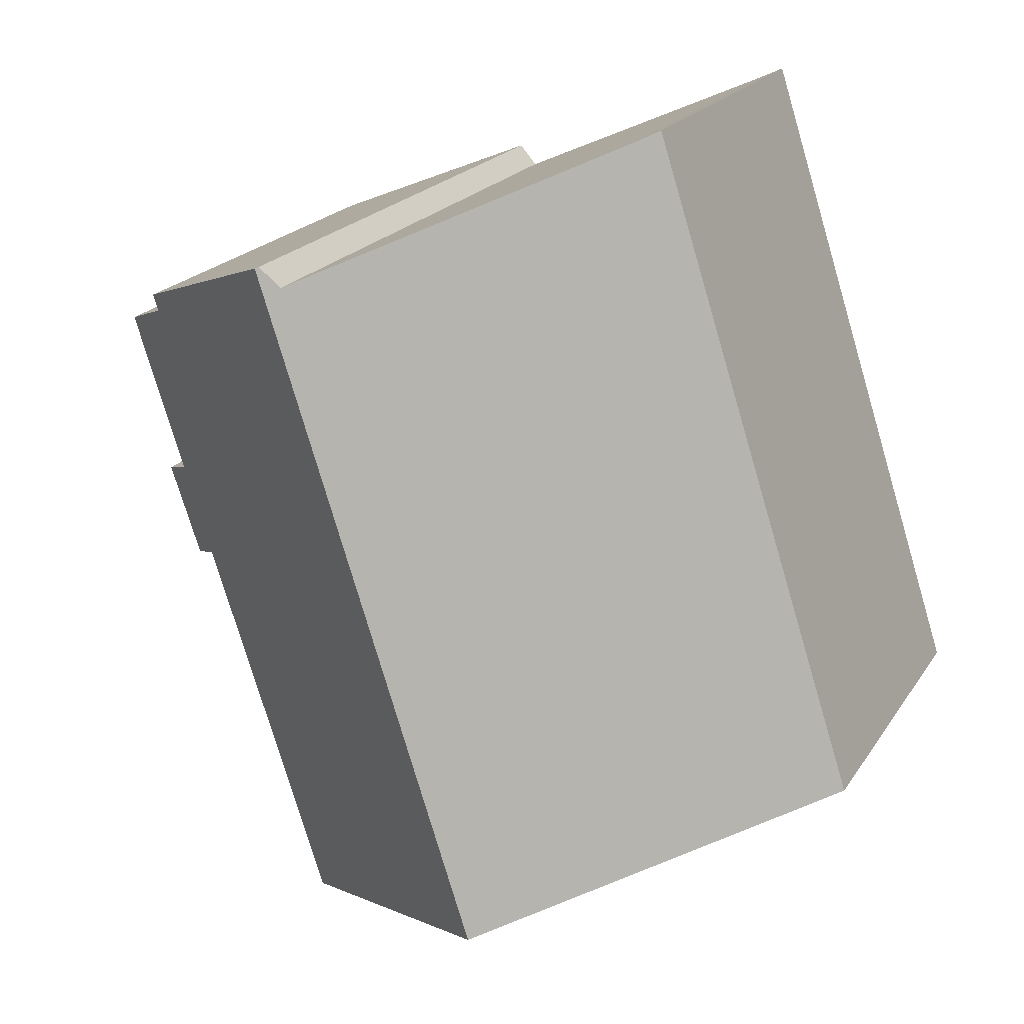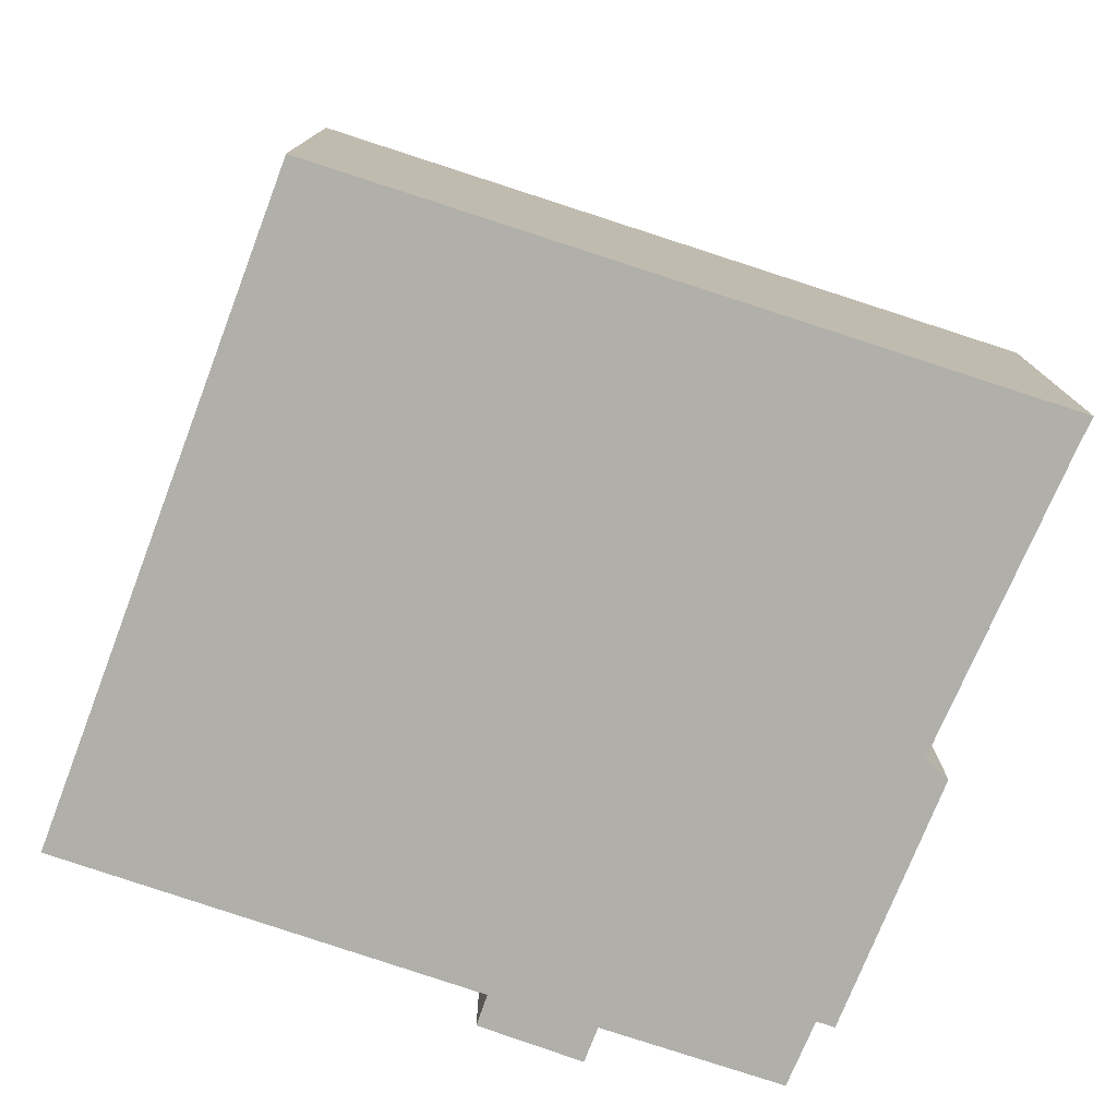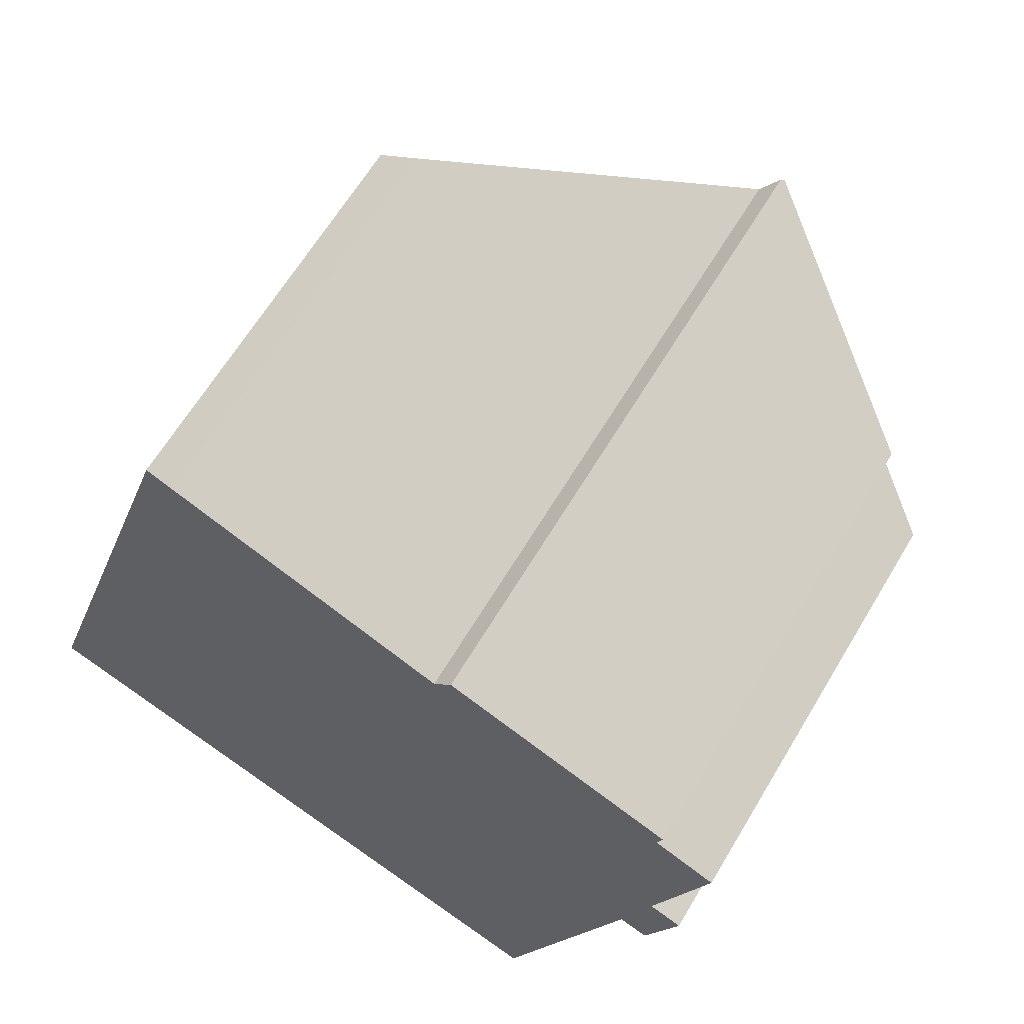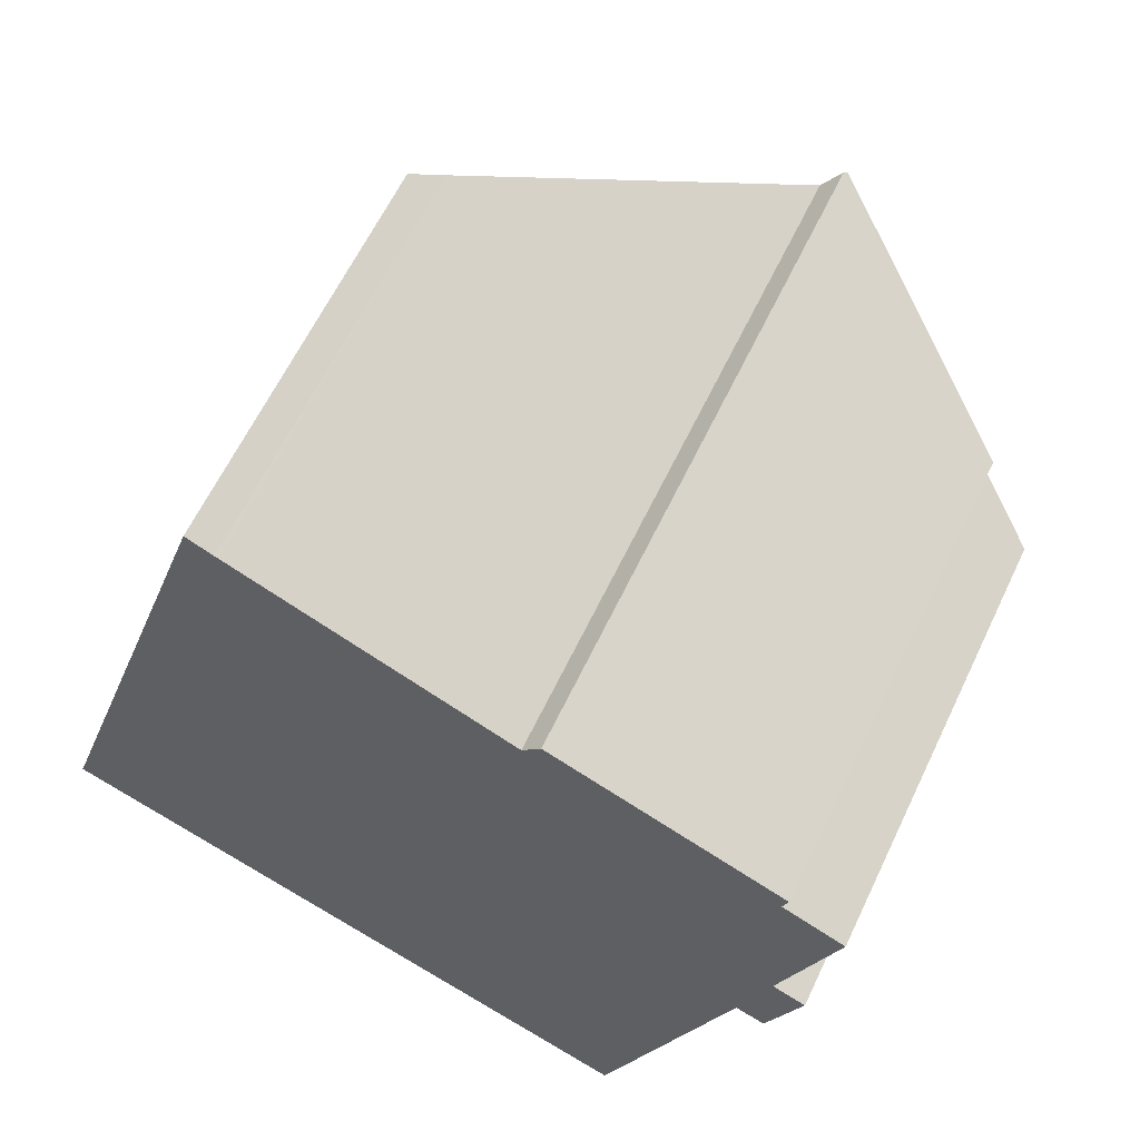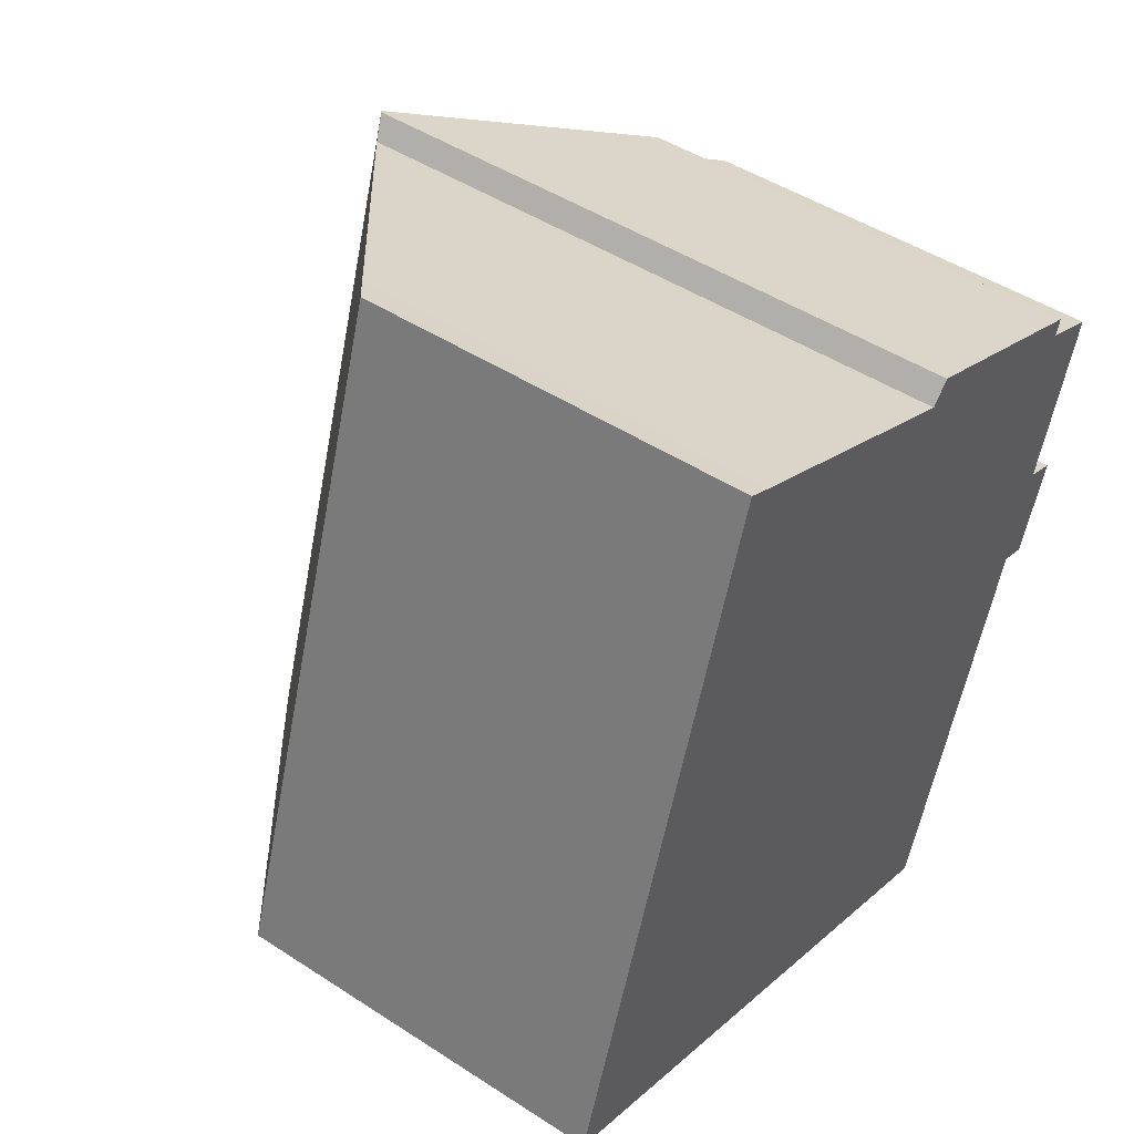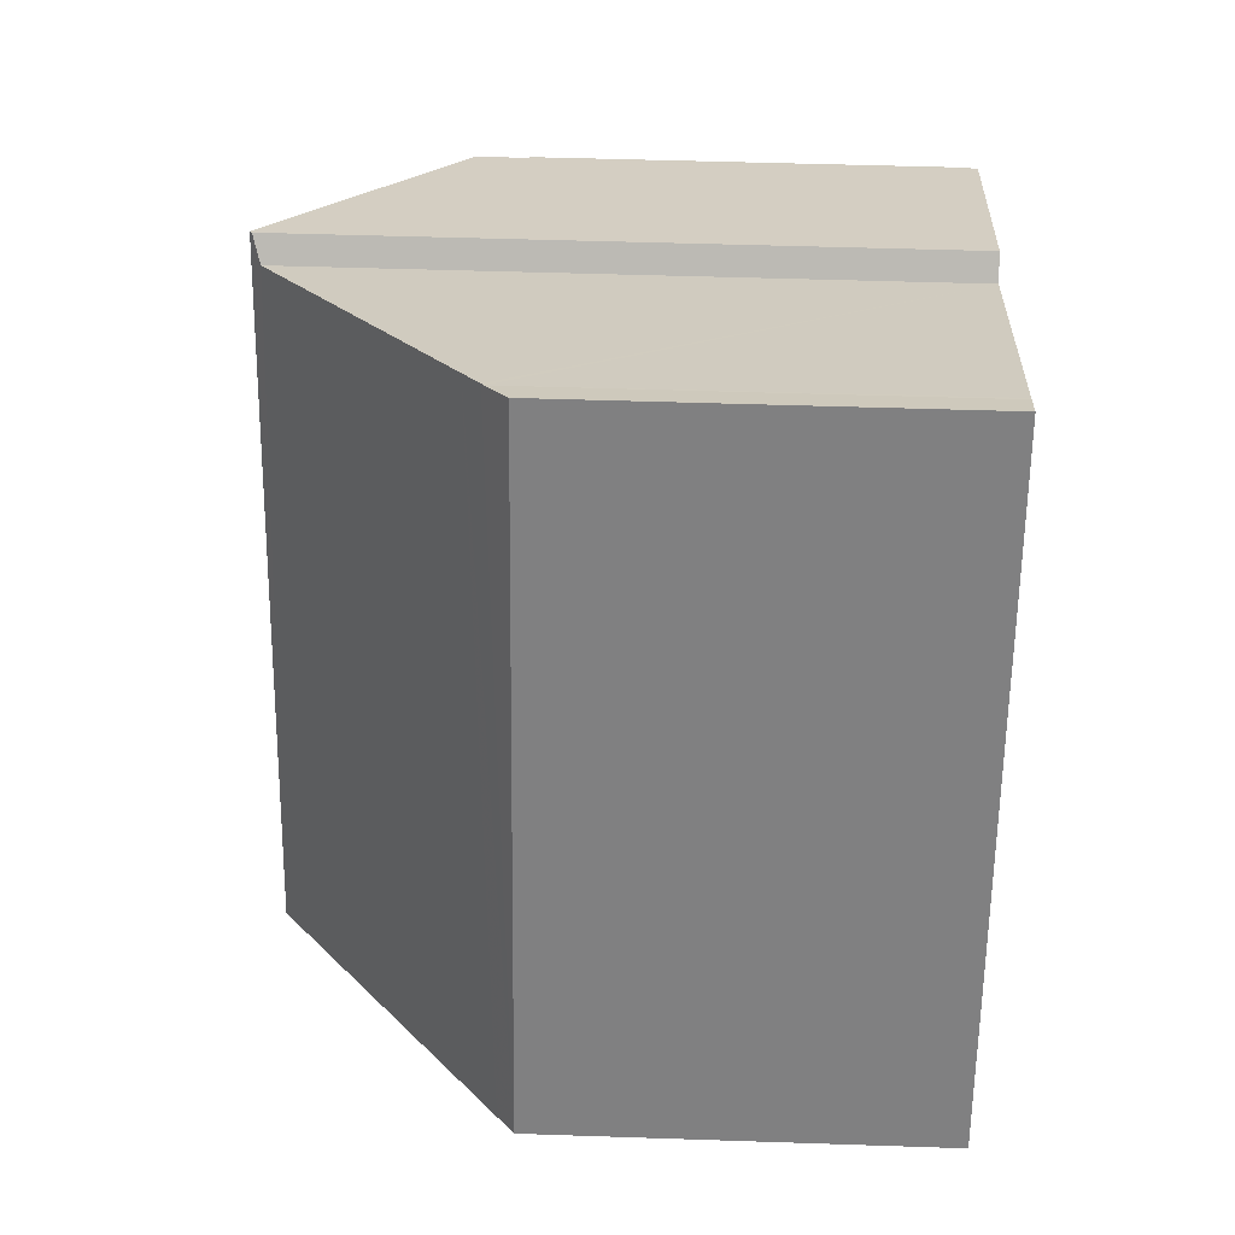
<metadata>
{"format":"obj","ext":"obj","renderer":"f3d","projection":"perspective","resolution":1024,"background":"white","views":[{"elev":19.9,"azim":-156.7,"up":"+Z"},{"elev":-78.0,"azim":-90.1,"up":"+Y"},{"elev":63.9,"azim":30.8,"up":"+Z"},{"elev":62.0,"azim":25.4,"up":"+Z"},{"elev":46.9,"azim":-53.5,"up":"+Z"},{"elev":47.4,"azim":-87.8,"up":"+Z"}]}
</metadata>
<code>
v  13.41 11.36 -4.995
v  14.78 10.35 -5.295
v  14.72 10.35 -5.482
v  16.41 10.31 -0.424
v  9.03 14.75 -3.363
v  7.799 15.7 -2.905
v  13.16 15.7 13.71
v  17.91 10.26 3.983
v  19.11 9.692 5.147
v  18.65 10.28 6.37
v  19.43 9.669 6.063
v  18.5 11.43 11.06
v  19.98 10.27 10.43
v  18.63 11.43 11.47
v  18.6 9.727 3.743
v  5.314 9.674 16.48
v  5.963 10.19 16.18
v  0 9.674 5.924e-16
v  6.048 10.26 16.14
v  6.572 10.67 15.91
v  0.529 10.08 -0.197
v  12.63 15.44 13.23
v  13.08 15.64 13.74
v  14.72 3.357e-16 -5.482
v  14.78 3.242e-16 -5.295
v  17.91 -2.439e-16 3.983
v  16.41 2.596e-17 -0.424
v  18.63 -7.025e-16 11.47
v  18.5 -6.772e-16 11.06
v  18.65 -3.9e-16 6.37
v  19.98 -6.388e-16 10.43
v  19.43 -3.713e-16 6.063
v  18.6 -2.292e-16 3.743
v  19.11 -3.152e-16 5.147
v  13.41 3.059e-16 -4.995
v  9.03 2.059e-16 -3.363
v  0.529 1.206e-17 -0.197
v  0 0 0
v  7.799 1.779e-16 -2.905
v  5.314 -1.009e-15 16.48
v  5.963 -9.904e-16 16.18
v  12.63 -8.1e-16 13.23
v  6.048 -9.882e-16 16.14
v  6.572 -9.74e-16 15.91
v  13.08 -8.413e-16 13.74
v  13.16 -8.394e-16 13.71
g defaultobject
f 1 2 3
f 2 1 4
f 4 1 5
f 4 5 6
f 4 6 7
f 4 7 8
f 8 7 9
f 9 7 10
f 9 10 11
f 10 7 12
f 10 12 13
f 12 7 14
f 9 15 8
f 16 17 18
f 19 18 17
f 20 18 19
f 21 18 20
f 22 21 20
f 6 21 22
f 23 6 22
f 7 6 23
f 2 24 3
f 24 2 4
f 24 4 8
f 24 8 25
f 25 8 26
f 25 26 27
f 28 12 14
f 12 28 29
f 13 30 10
f 30 13 31
f 32 9 11
f 9 32 15
f 15 32 33
f 33 32 34
f 5 21 6
f 21 5 1
f 21 1 3
f 21 3 24
f 21 24 35
f 21 35 18
f 18 35 36
f 18 36 37
f 18 37 38
f 37 36 39
f 15 26 8
f 26 15 33
f 38 16 18
f 16 38 40
f 16 41 17
f 41 16 40
f 20 42 22
f 42 20 19
f 42 19 17
f 42 17 43
f 43 17 41
f 42 43 44
f 29 13 12
f 13 29 31
f 22 45 23
f 45 22 42
f 23 14 7
f 14 23 45
f 14 45 28
f 28 45 46
f 30 11 10
f 11 30 32
f 34 26 33
f 26 34 32
f 25 35 24
f 35 25 27
f 35 27 36
f 36 27 26
f 36 26 32
f 36 32 30
f 36 30 31
f 36 31 29
f 36 29 39
f 39 29 37
f 37 29 28
f 37 28 46
f 37 46 42
f 42 46 45
f 37 42 44
f 37 44 38
f 38 44 41
f 38 41 40
f 41 44 43

</code>
